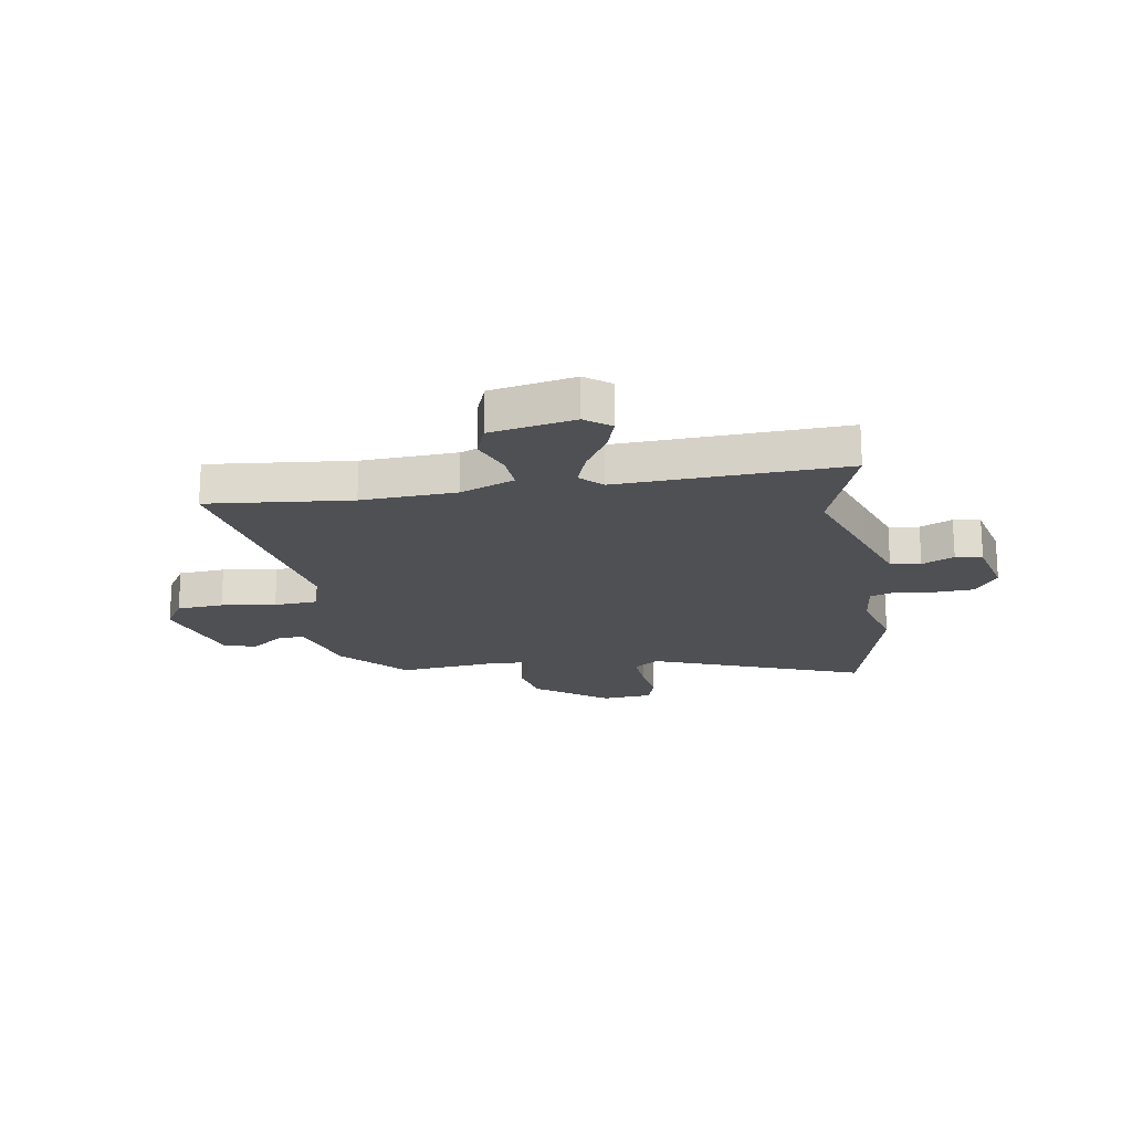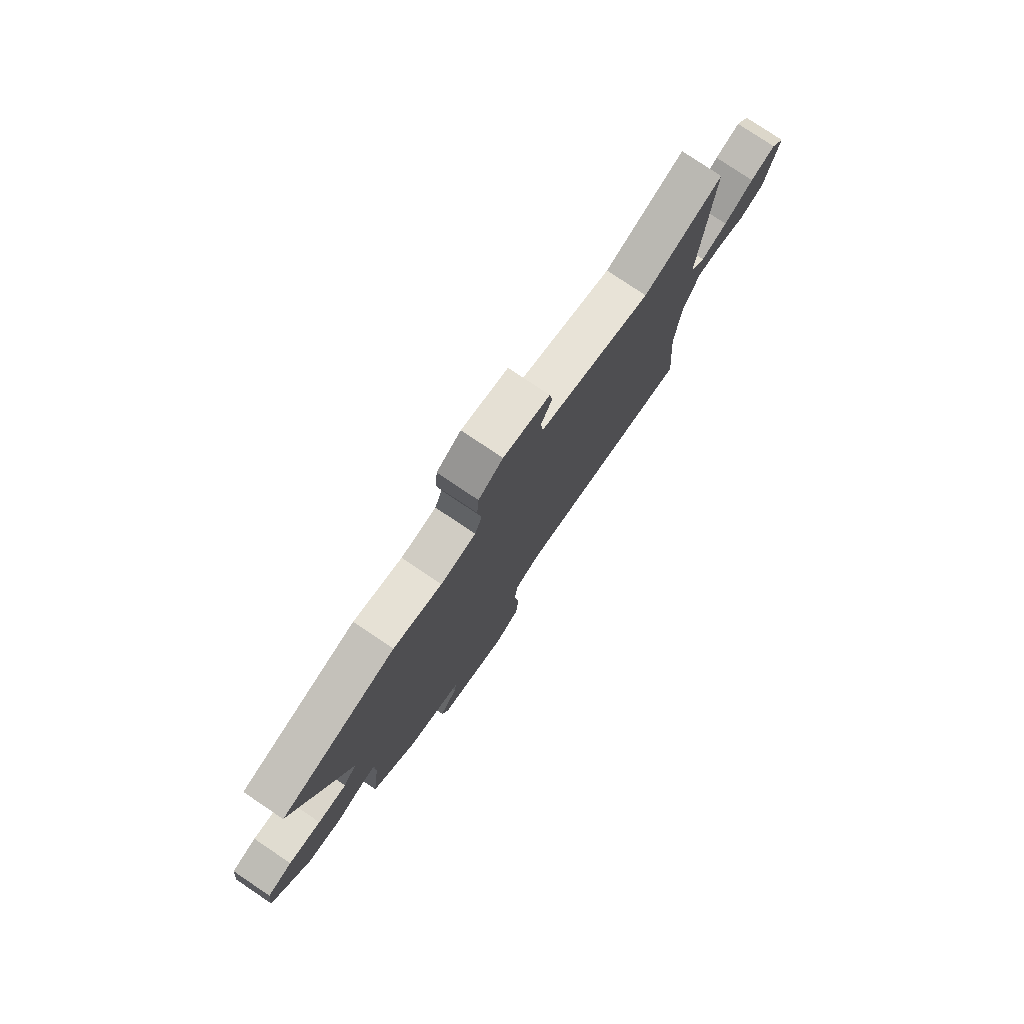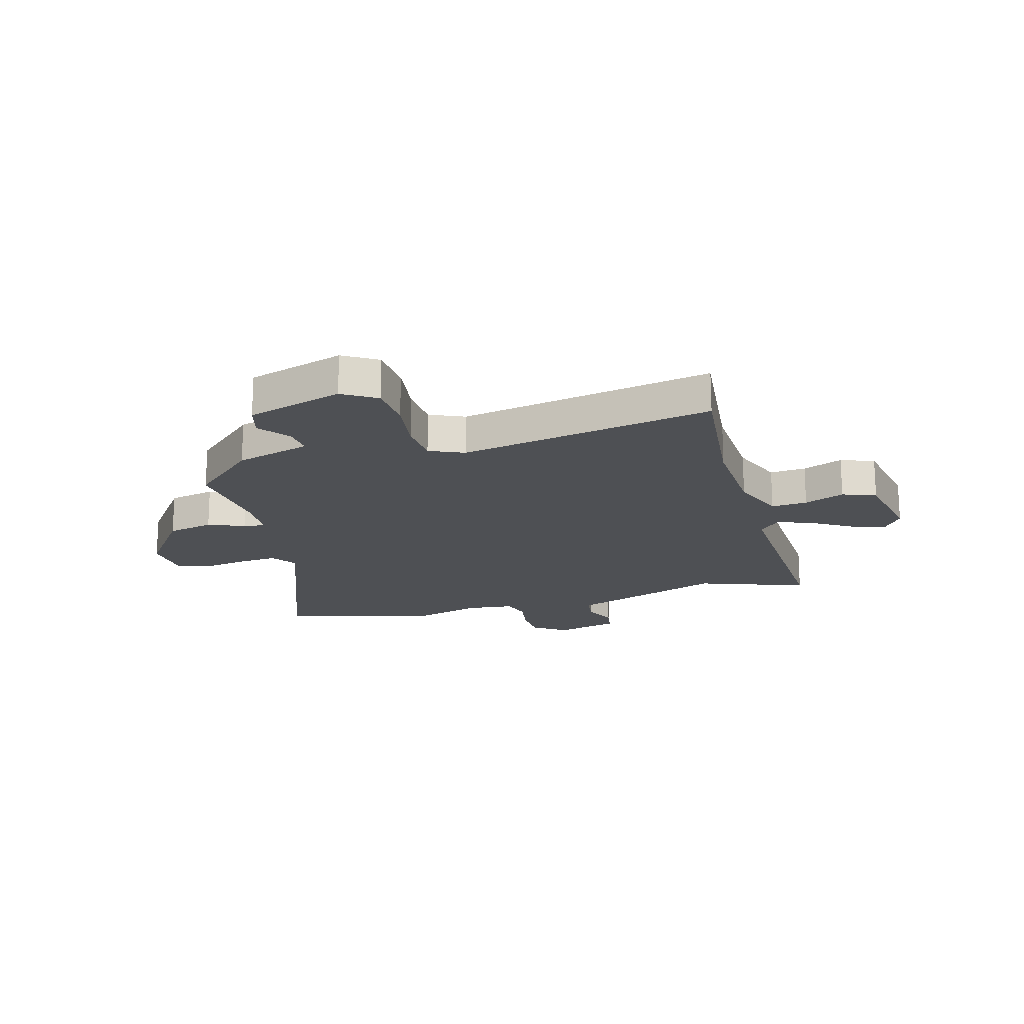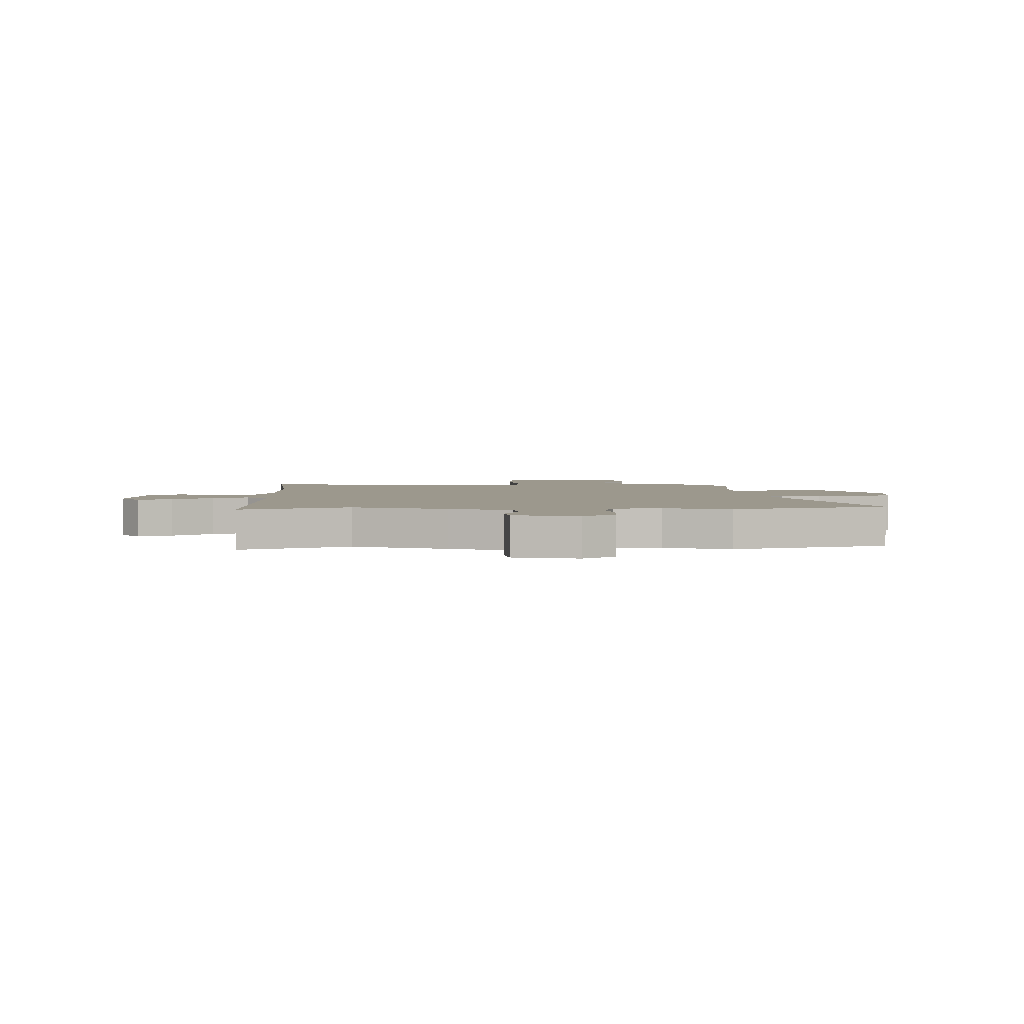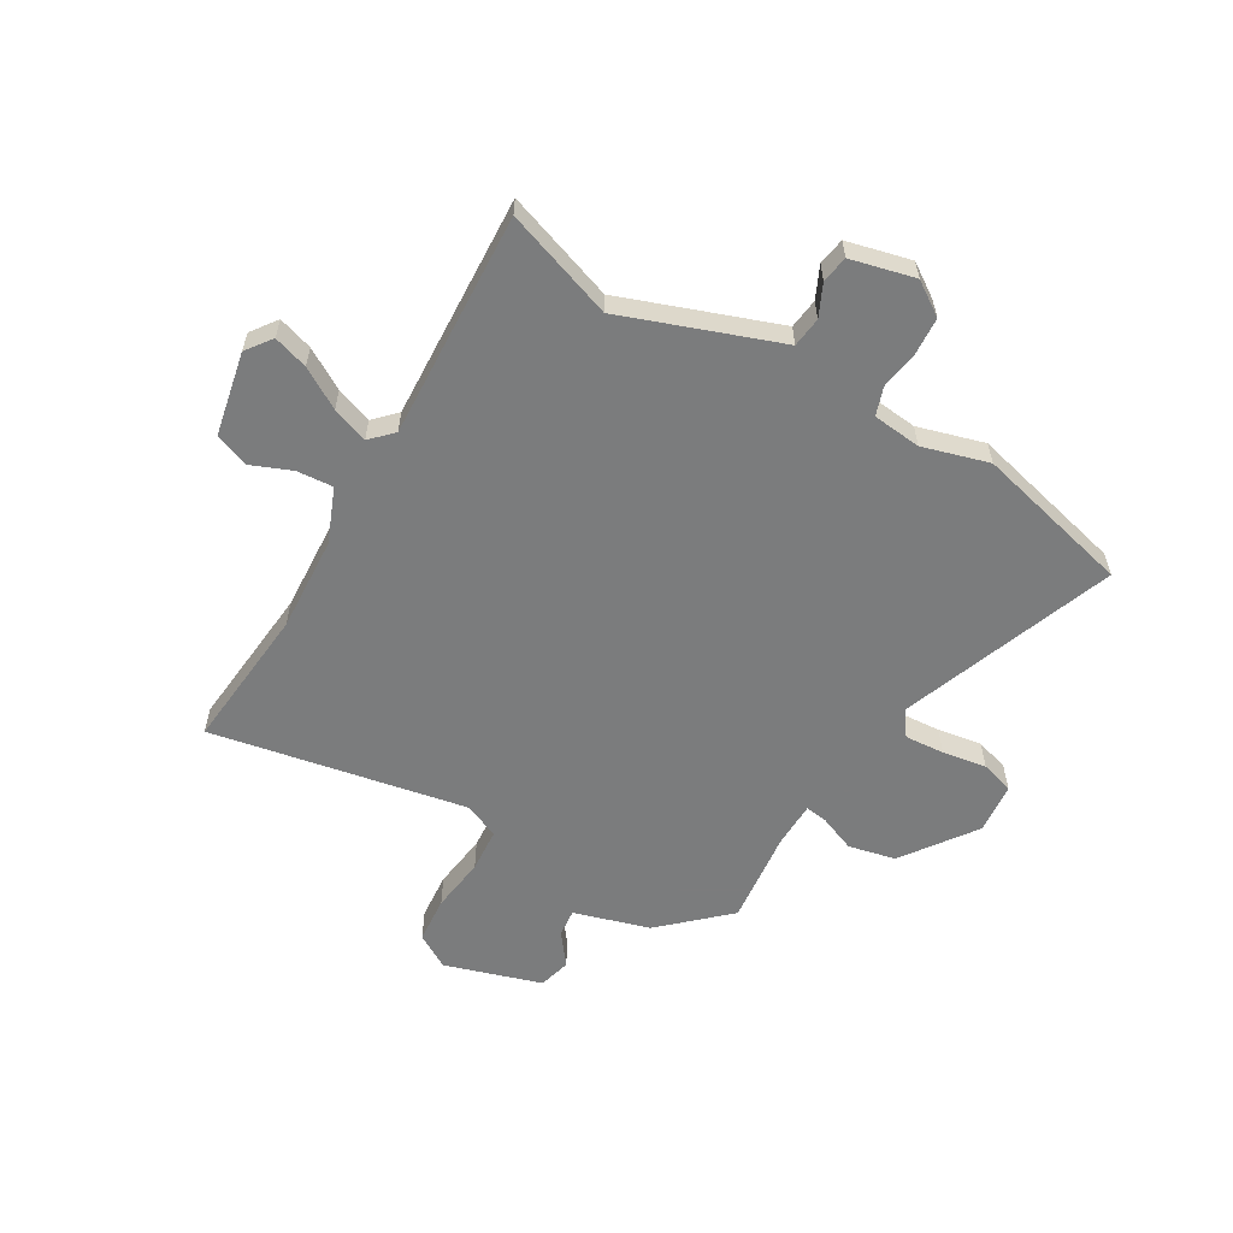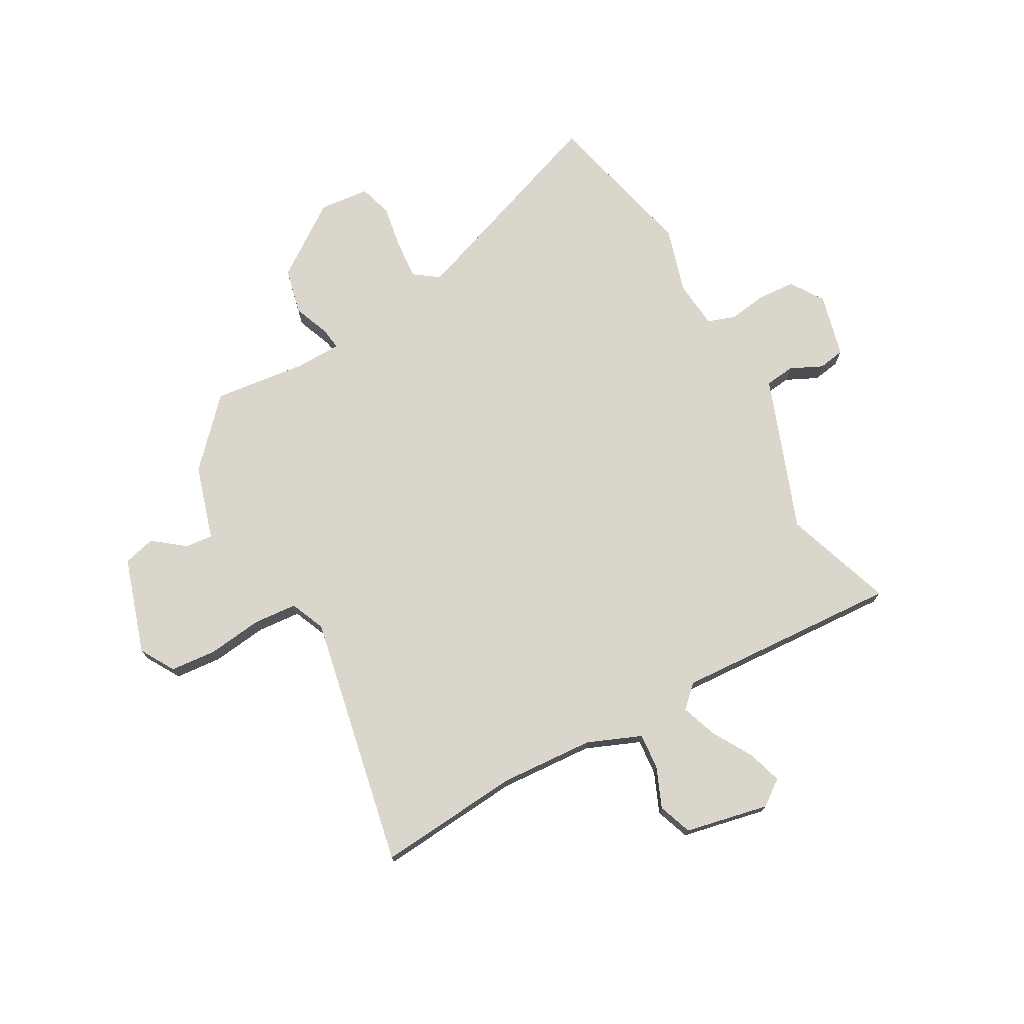
<metadata>
{"format":"obj","ext":"obj","renderer":"f3d","projection":"perspective","resolution":1024,"background":"white","views":[{"elev":-19.2,"azim":-81.9,"up":"+Y"},{"elev":78.6,"azim":123.9,"up":"+Z"},{"elev":-18.6,"azim":-165.5,"up":"+Y"},{"elev":3.1,"azim":-3.0,"up":"+Y"},{"elev":-58.7,"azim":-31.1,"up":"+Y"},{"elev":74.0,"azim":-119.4,"up":"+Y"}]}
</metadata>
<code>
v -0.506 0.07 -0.577
v -0.485 0.07 -0.315
v -0.497 0.07 -0.142
v -0.538 0.07 -0.044
v -0.604 0.07 -0.05
v -0.677 0.07 -0.081
v -0.739 0.07 -0.059
v -0.772 0.07 0.094
v -0.738 0.07 0.141
v -0.675 0.07 0.122
v -0.601 0.07 0.079
v -0.535 0.07 0.056
v -0.497 0.07 0.096
v -0.523 0.07 0.508
v -0.323 0.07 0.441
v -0.153 0.07 0.505
v -0.041 0.07 0.547
v -0.035 0.07 0.602
v -0.063 0.07 0.66
v -0.055 0.07 0.709
v 0.061 0.07 0.739
v 0.122 0.07 0.699
v 0.127 0.07 0.631
v 0.117 0.07 0.56
v 0.135 0.07 0.509
v 0.223 0.07 0.501
v 0.343 0.07 0.537
v 0.629 0.07 0.469
v 0.49 0.07 0.076
v 0.523 0.07 0.031
v 0.595 0.07 0.037
v 0.675 0.07 0.051
v 0.736 0.07 0.033
v 0.746 0.07 -0.059
v 0.653 0.07 -0.192
v 0.568 0.07 -0.212
v 0.501 0.07 -0.186
v 0.461 0.07 -0.181
v 0.46 0.07 -0.264
v 0.481 0.07 -0.436
v 0.365 0.07 -0.546
v 0.228 0.07 -0.588
v 0.234 0.07 -0.639
v 0.279 0.07 -0.696
v 0.264 0.07 -0.755
v 0.088 0.07 -0.812
v 0.025 0.07 -0.775
v 0.017 0.07 -0.69
v 0.029 0.07 -0.59
v 0.022 0.07 -0.51
v -0.042 0.07 -0.483
v -0.506 0 -0.577
v -0.485 0 -0.315
v -0.497 0 -0.142
v -0.538 0 -0.044
v -0.604 0 -0.05
v -0.677 0 -0.081
v -0.739 0 -0.059
v -0.772 0 0.094
v -0.738 0 0.141
v -0.675 0 0.122
v -0.601 0 0.079
v -0.535 0 0.056
v -0.497 0 0.096
v -0.523 0 0.508
v -0.323 0 0.441
v -0.153 0 0.505
v -0.041 0 0.547
v -0.035 0 0.602
v -0.063 0 0.66
v -0.055 0 0.709
v 0.061 0 0.739
v 0.122 0 0.699
v 0.127 0 0.631
v 0.117 0 0.56
v 0.135 0 0.509
v 0.223 0 0.501
v 0.343 0 0.537
v 0.629 0 0.469
v 0.49 0 0.076
v 0.523 0 0.031
v 0.595 0 0.037
v 0.675 0 0.051
v 0.736 0 0.033
v 0.746 0 -0.059
v 0.653 0 -0.192
v 0.568 0 -0.212
v 0.501 0 -0.186
v 0.461 0 -0.181
v 0.46 0 -0.264
v 0.481 0 -0.436
v 0.365 0 -0.546
v 0.228 0 -0.588
v 0.234 0 -0.639
v 0.279 0 -0.696
v 0.264 0 -0.755
v 0.088 0 -0.812
v 0.025 0 -0.775
v 0.017 0 -0.69
v 0.029 0 -0.59
v 0.022 0 -0.51
v -0.042 0 -0.483
f 47 48 49
f 46 47 49
f 45 46 49
f 44 45 49
f 43 44 49
f 42 43 49 50
f 42 50 51
f 41 42 51
f 40 41 51
f 39 40 51
f 35 36 37
f 34 35 37
f 33 34 37
f 32 33 37
f 31 32 37
f 30 31 37 38
f 29 30 38
f 26 27 28 29
f 25 26 29 38
f 22 23 24
f 21 22 24
f 20 21 24
f 19 20 24
f 18 19 24
f 17 18 24 25
f 51 1 2
f 39 51 2
f 38 39 2
f 25 38 2
f 17 25 2
f 16 17 2
f 15 16 2
f 9 10 11
f 8 9 11
f 7 8 11
f 6 7 11
f 5 6 11
f 4 5 11 12
f 3 4 12 13
f 15 2 3 13
f 13 14 15
f 100 99 98
f 100 98 97
f 100 97 96
f 100 96 95
f 100 95 94
f 101 100 94 93
f 102 101 93
f 102 93 92
f 102 92 91
f 102 91 90
f 88 87 86
f 88 86 85
f 88 85 84
f 88 84 83
f 88 83 82
f 89 88 82 81
f 89 81 80
f 80 79 78 77
f 89 80 77 76
f 75 74 73
f 75 73 72
f 75 72 71
f 75 71 70
f 75 70 69
f 76 75 69 68
f 53 52 102
f 53 102 90
f 53 90 89
f 53 89 76
f 53 76 68
f 53 68 67
f 53 67 66
f 62 61 60
f 62 60 59
f 62 59 58
f 62 58 57
f 62 57 56
f 63 62 56 55
f 64 63 55 54
f 64 54 53 66
f 66 65 64
f 1 52 53 2
f 2 53 54 3
f 3 54 55 4
f 4 55 56 5
f 5 56 57 6
f 6 57 58 7
f 7 58 59 8
f 8 59 60 9
f 9 60 61 10
f 10 61 62 11
f 11 62 63 12
f 12 63 64 13
f 13 64 65 14
f 14 65 66 15
f 15 66 67 16
f 16 67 68 17
f 17 68 69 18
f 18 69 70 19
f 19 70 71 20
f 20 71 72 21
f 21 72 73 22
f 22 73 74 23
f 23 74 75 24
f 24 75 76 25
f 25 76 77 26
f 26 77 78 27
f 27 78 79 28
f 28 79 80 29
f 29 80 81 30
f 30 81 82 31
f 31 82 83 32
f 32 83 84 33
f 33 84 85 34
f 34 85 86 35
f 35 86 87 36
f 36 87 88 37
f 37 88 89 38
f 38 89 90 39
f 39 90 91 40
f 40 91 92 41
f 41 92 93 42
f 42 93 94 43
f 43 94 95 44
f 44 95 96 45
f 45 96 97 46
f 46 97 98 47
f 47 98 99 48
f 48 99 100 49
f 49 100 101 50
f 50 101 102 51
f 51 102 52 1

</code>
